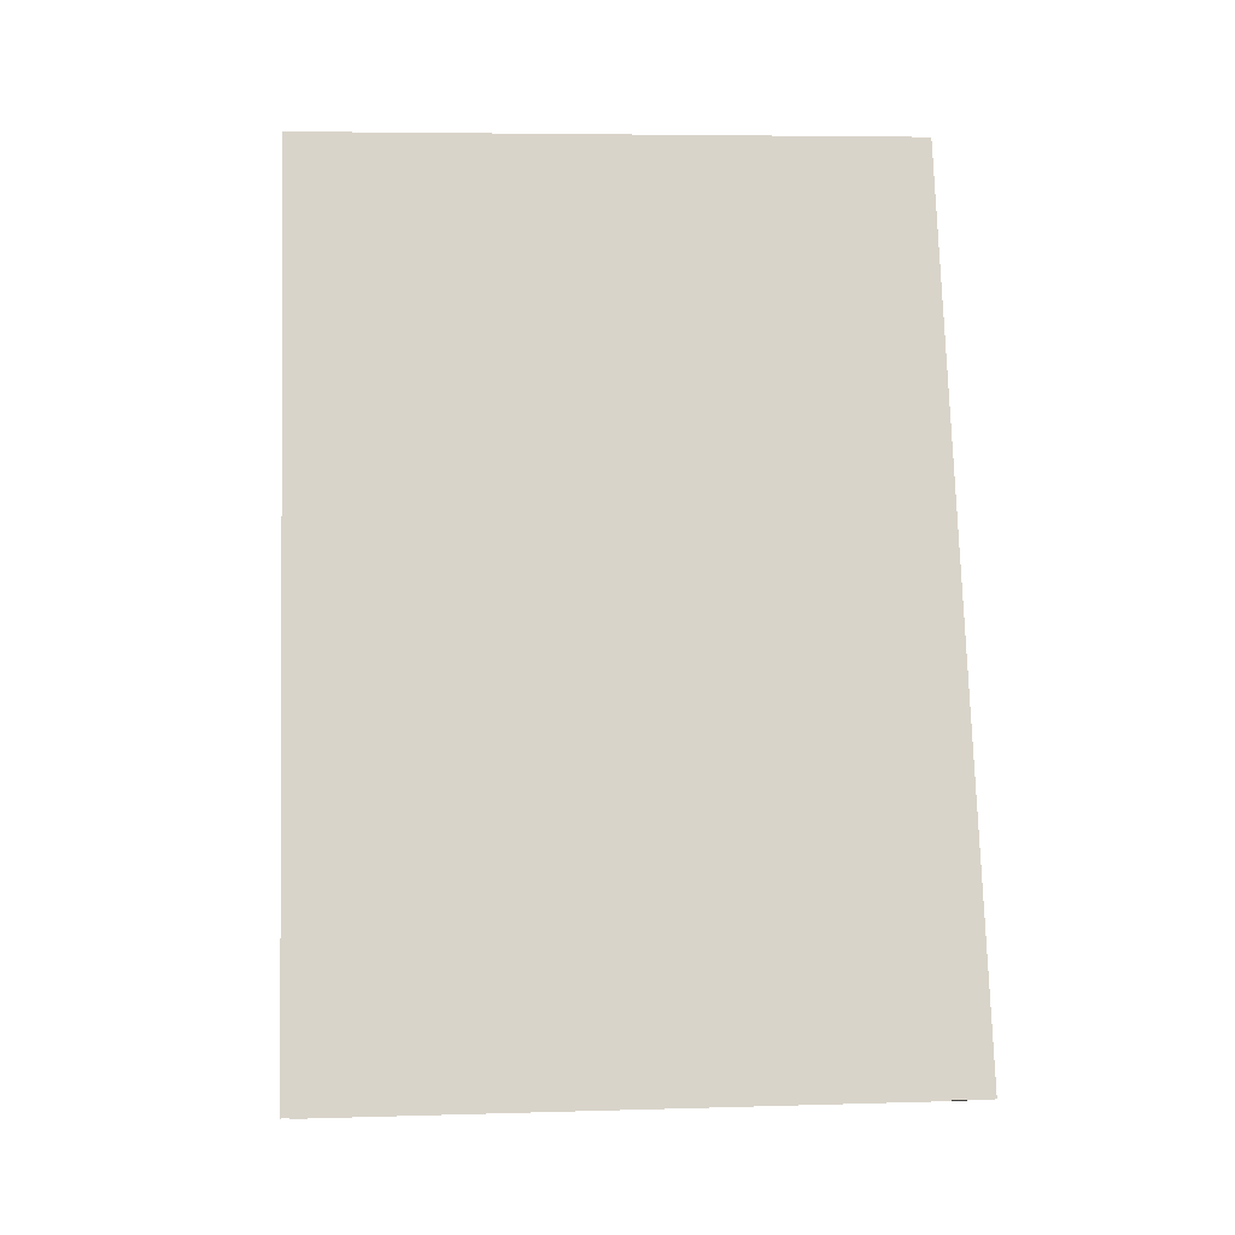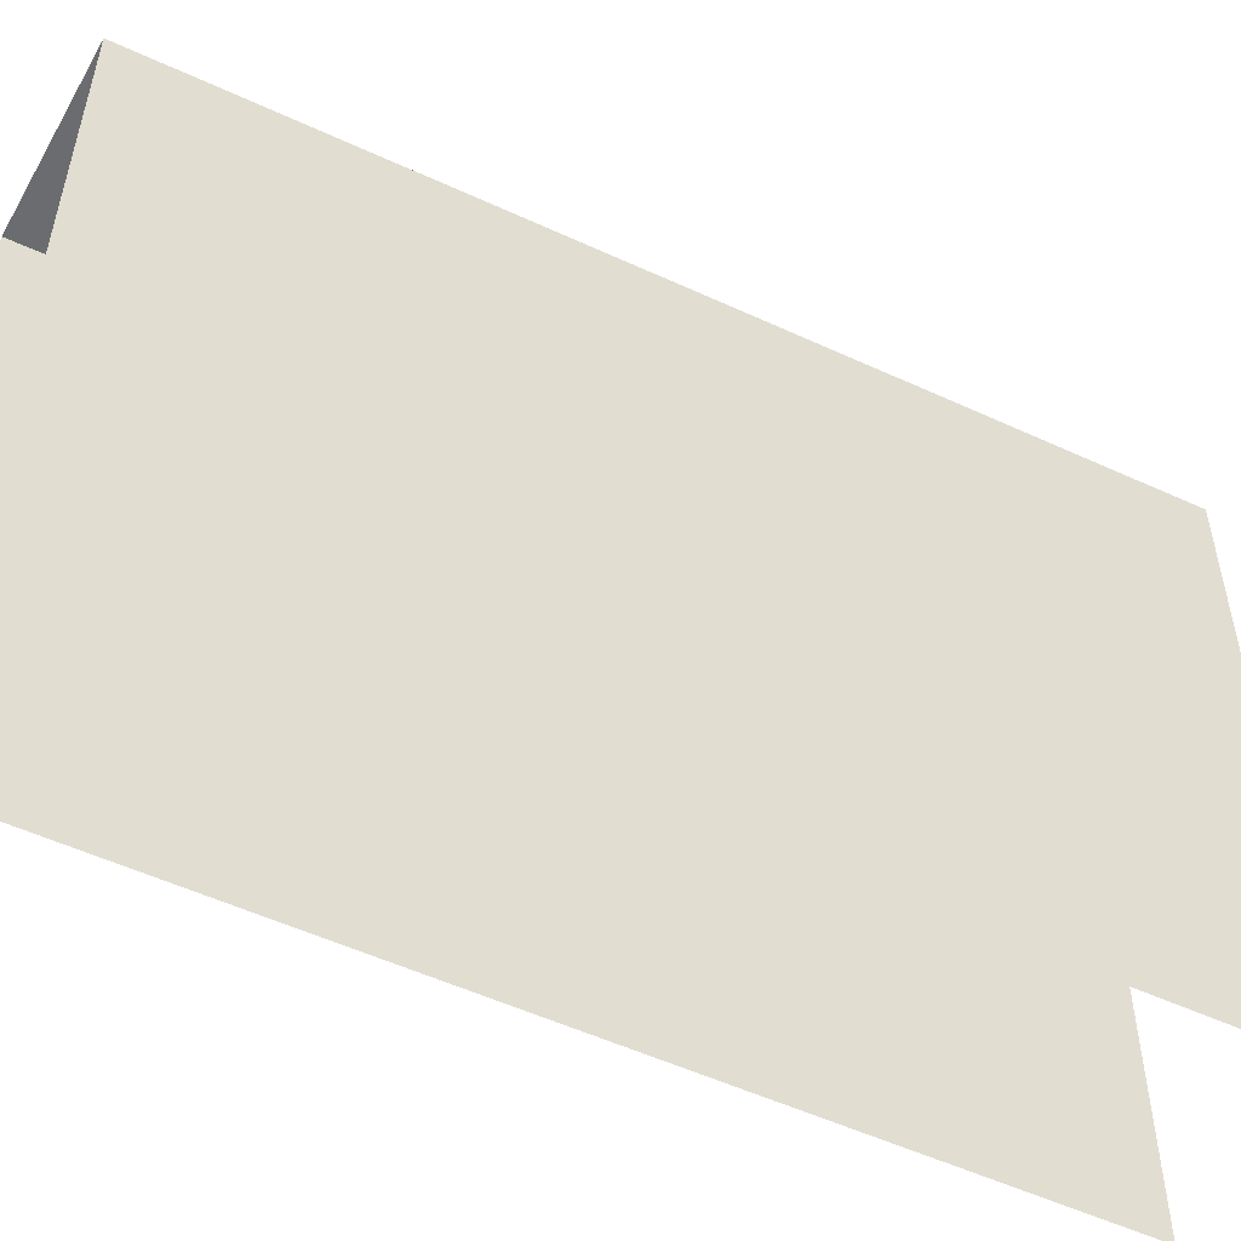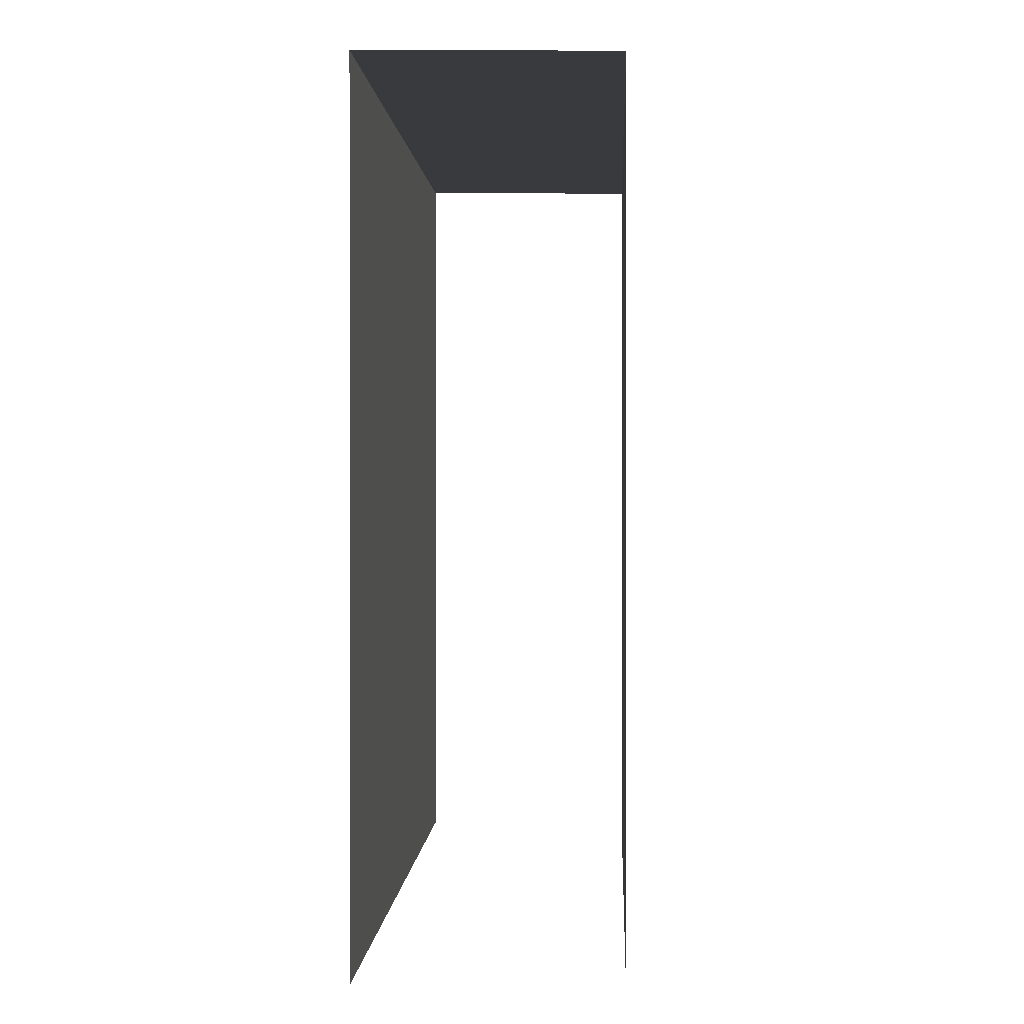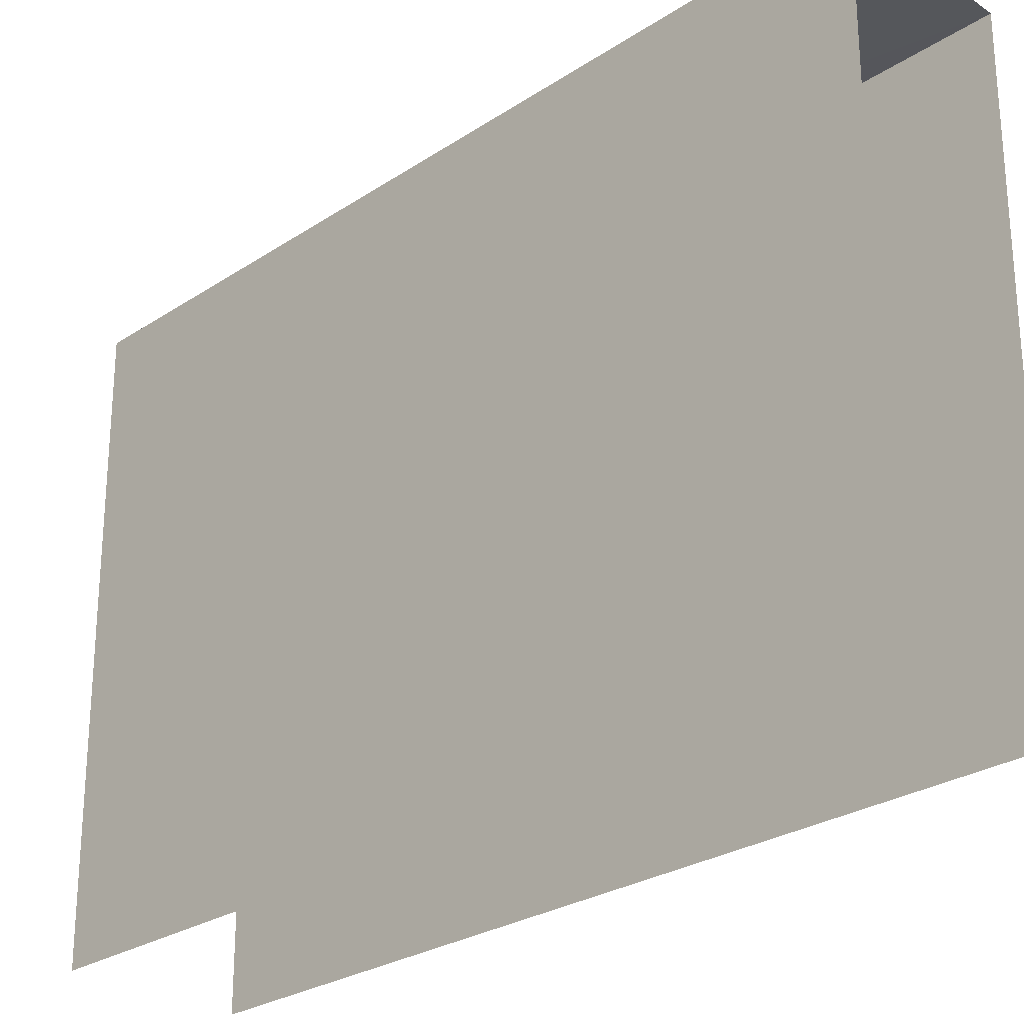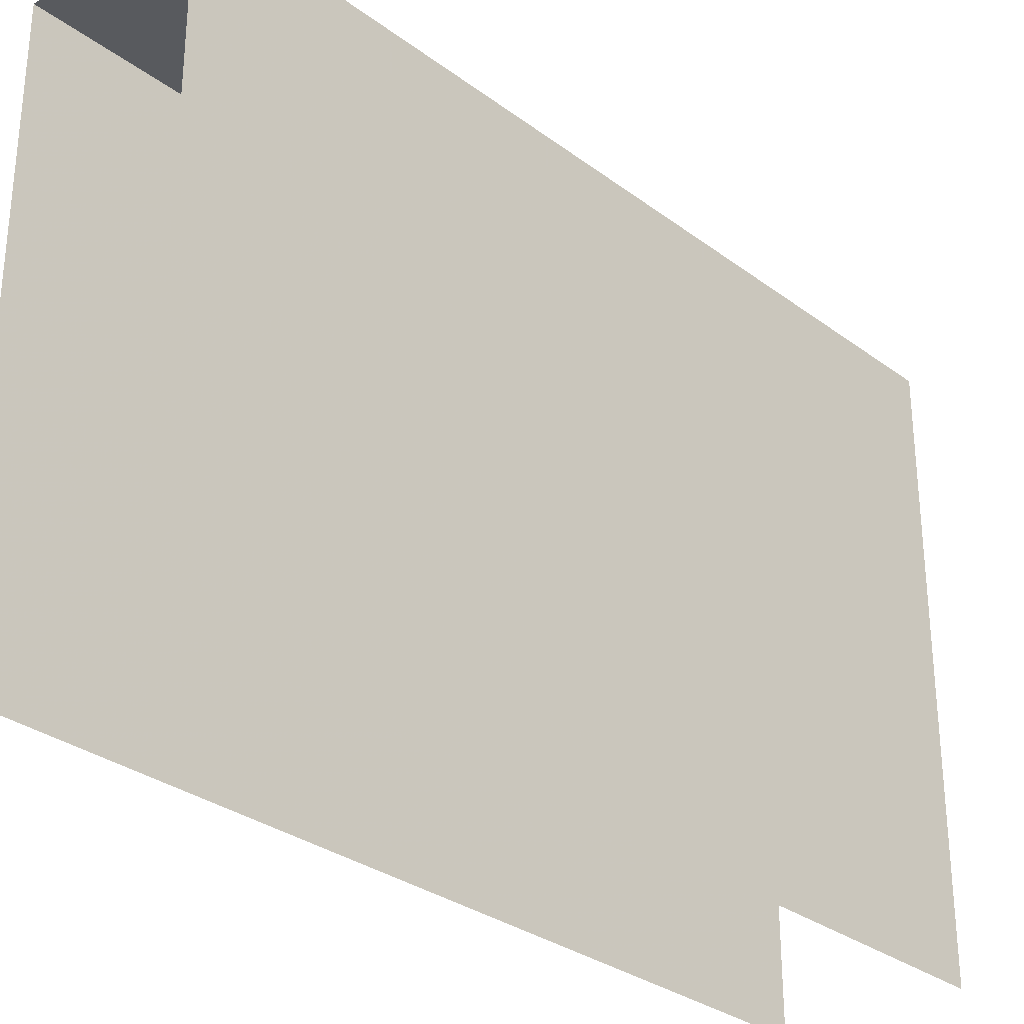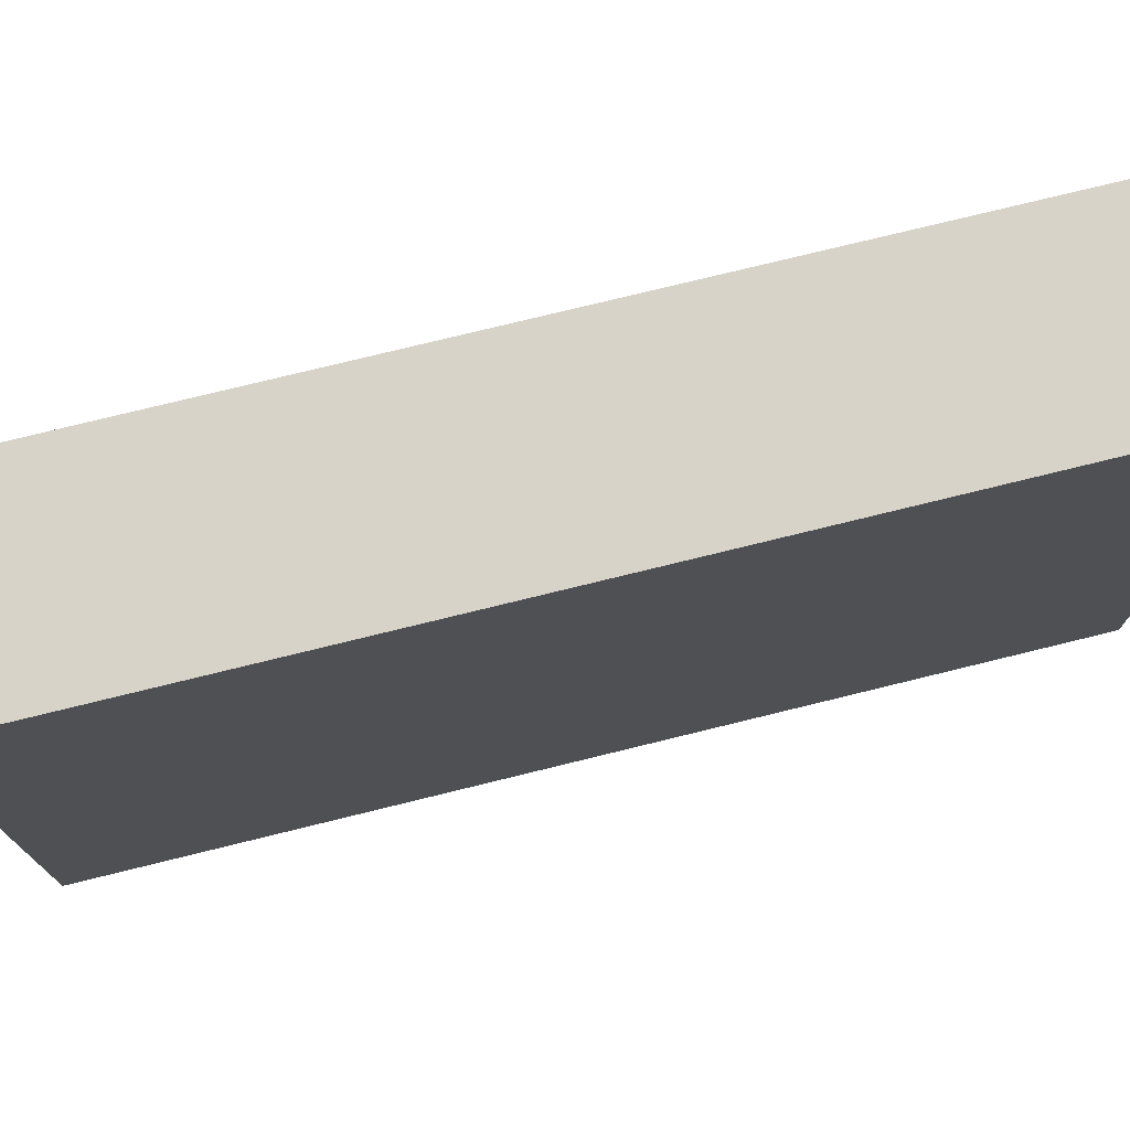
<metadata>
{"format":"obj","ext":"obj","renderer":"f3d","projection":"perspective","resolution":1024,"background":"white","views":[{"elev":5.6,"azim":-95.2,"up":"+Y"},{"elev":-53.7,"azim":-136.3,"up":"+Z"},{"elev":0.5,"azim":161.9,"up":"+Z"},{"elev":-26.3,"azim":116.1,"up":"+Z"},{"elev":-30.8,"azim":23.1,"up":"+Z"},{"elev":75.9,"azim":56.1,"up":"+Z"}]}
</metadata>
<code>
v -2.253e+05 -1.274e+05 13.96
v -2.253e+05 -1.274e+05 13.96
v -2.253e+05 -1.274e+05 13.96
v -2.253e+05 -1.274e+05 13.96
v -2.253e+05 -1.274e+05 26.11
v -2.253e+05 -1.274e+05 26.11
v -2.253e+05 -1.274e+05 26.11
v -2.253e+05 -1.274e+05 26.11
f 1 2 3
f 4 1 3
f 7 4 3
f 7 6 4
f 8 2 1
f 5 8 1
f 5 6 7
f 8 5 7
f 5 1 4
f 6 5 4
f 7 3 2
f 8 7 2

</code>
